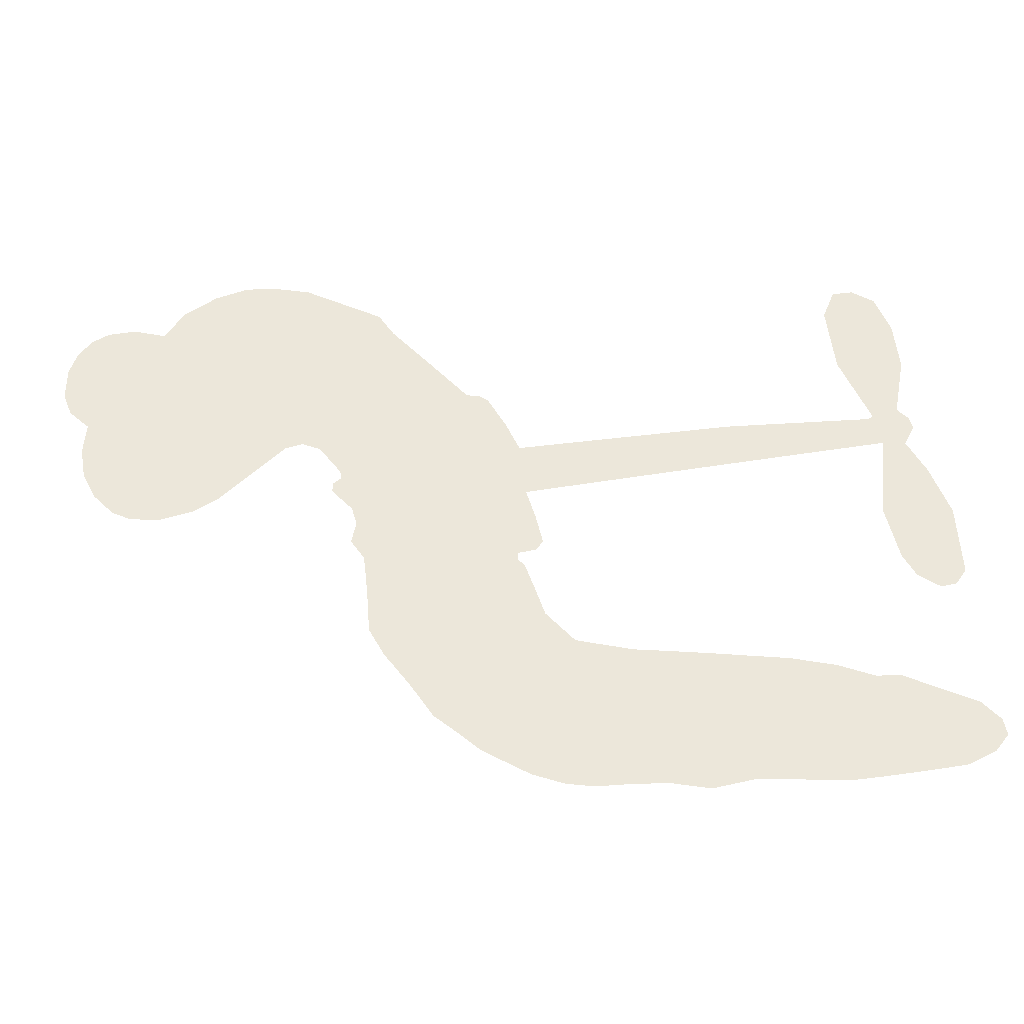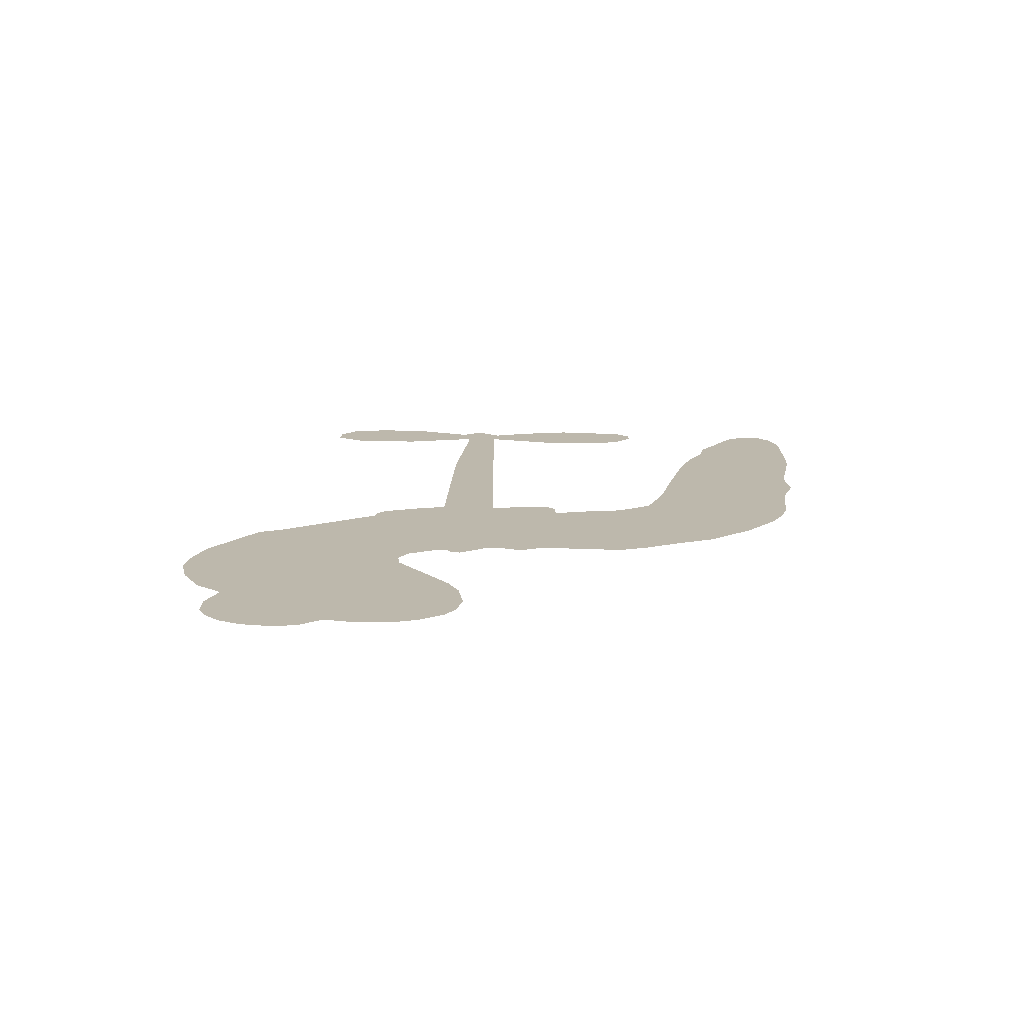
<metadata>
{"format":"obj","ext":"obj","renderer":"f3d","projection":"perspective","resolution":1024,"background":"white","views":[{"elev":-38.4,"azim":-1.9,"up":"+Y"},{"elev":14.8,"azim":-78.8,"up":"+Z"}]}
</metadata>
<code>
v -323.3 14.68 0
v -324.2 19.81 0
v -323.9 24.97 0
v -327 27.8 0
v -328.5 31.27 0
v -328.5 36.73 0
v -327.3 40.64 0
v -325.3 43.48 0
v -322.8 45.16 0
v -318.7 46.04 0
v -313.6 45.15 0
v -310.8 50.05 0
v -305.7 54.15 0
v -300.8 56.31 0
v -296.4 56.75 0
v -290.3 56.04 0
v -278 50.69 0
v -275.5 46.98 0
v -263 33.46 0
v -261.1 33.44 0
v -259.5 32.39 0
v -254.4 22.41 0
v -220.4 27.93 0
v -197.1 30.23 0
v -196.4 30.89 0
v -201.2 42.16 0
v -202.3 53.49 0
v -200.4 58.51 0
v -197.1 59.05 0
v -193.5 57.05 0
v -191.1 50.94 0
v -190.3 42.5 0
v -192.2 32.36 0
v -190.5 30.69 0
v -189.9 28.68 0
v -191.6 25.16 0
v -188.6 19.7 0
v -185.6 11.38 0
v -185.1 -0.41 0
v -186.9 -3.067 0
v -189.3 -3.656 0
v -192.8 -1.504 0
v -194.8 2.13 0
v -196.7 10.98 0
v -195.3 25.15 0
v -253.4 13.35 0
v -250.8 3.539 0
v -251.8 1.936 0
v -254.7 1.161 0
v -254.7 -0.1444 0
v -253.7 -1.109 0
v -250.5 -10.26 0
v -246.1 -15.1 0
v -237.3 -16.58 0
v -213.8 -17.64 0
v -207 -18.7 0
v -201.2 -20.51 0
v -197.2 -20.35 0
v -186.1 -24.84 0
v -183.2 -27.8 0
v -182.7 -30.49 0
v -184.9 -33.36 0
v -189.2 -35.76 0
v -206.5 -38.77 0
v -220.2 -38.79 0
v -226.9 -40.57 0
v -232.9 -39.79 0
v -243.6 -40.57 0
v -247.9 -40.22 0
v -252.8 -38.74 0
v -260.1 -34.84 0
v -267.1 -29.03 0
v -274.7 -18.42 0
v -277.1 -13.89 0
v -278.4 -0.3681 0
v -280.6 2.745 0
v -279.9 6.279 0
v -280.7 9.255 0
v -284 12.69 0
v -284 14.25 0
v -282.7 15.42 0
v -282.9 16.72 0
v -286.4 21.3 0
v -289.2 22.26 0
v -291.9 21.33 0
v -301.9 10.61 0
v -305.4 8.084 0
v -310.7 6.18 0
v -315.1 6.262 0
v -318 7.435 0
v -321.1 10.59 0
v -224.4 19.3 0
v -195.6 29.33 0
v -280.4 16.59 0
v -256.8 0.5879 0
v -252.1 -5.607 0
v -282 13.44 0
v -261.9 30.38 0
v -251.9 8.394 0
v -209.8 22.24 0
v -194.1 31.1 0
v -202.6 23.7 0
v -199 24.43 0
v -282.4 10.96 0
v -256.5 3.44 0
v -198.8 36.53 0
v -192.8 28.56 0
v -195.6 34.55 0
v -186.6 -29.84 0
v -189 0.2416 0
v -281.4 21.04 0
v -255.5 -2.463 0
v -279.6 11.86 0
v -314.5 11.97 0
v -321.1 40 0
v -292.1 26.52 0
v -256.7 27.44 0
v -253.7 4.298 0
v -208.8 29.09 0
v -202.9 29.66 0
v -261.5 2.975 0
v -267.9 30.37 0
v -276 8.937 0
v -285.9 26.76 0
v -256.4 8.209 0
v -197.8 27.25 0
v -261.2 -2.854 0
v -201.1 26.95 0
v -204.5 26.58 0
v -275.6 3.708 0
v -198.9 -27.44 0
v -196 18.06 0
v -198.1 54.72 0
v -191.3 37.43 0
v -185.3 5.485 0
v -321.6 32.05 0
v -206.2 22.97 0
v -199.1 -23.67 0
v -193.5 21.39 0
v -205.7 -25.73 0
v -191.7 -22.64 0
v -195 -25.38 0
v -297.8 48.81 0
v -245.1 -32.03 0
v -318.5 14.62 0
v -307.7 15.11 0
v -324.5 37.64 0
v -272.8 20.58 0
v -257.9 -9.474 0
v -201.7 47.83 0
v -195.2 38.69 0
v -323.4 28.71 0
v -317 25.86 0
v -319.5 28.8 0
v -313 31.75 0
v -317.3 32.5 0
v -197.8 -37.37 0
v -190.6 -27.32 0
v -298.3 52.98 0
v -283.4 44.59 0
v -245.4 -36.51 0
v -305.5 11.96 0
v -296.9 15.97 0
v -310 11.14 0
v -277.2 19.63 0
v -254.2 -8.583 0
v -254.3 -14.86 0
v -315.7 29.25 0
v -310.3 25.2 0
v -314 38.42 0
v -319.8 35.93 0
v -302.5 50.44 0
v -293.1 51.4 0
v -279.8 46.88 0
v -238.3 -40.04 0
v -249.9 -34.01 0
v -275.8 14.99 0
v -276.7 27.66 0
v -314.7 34.92 0
v -309.1 35.75 0
v -284.2 53.37 0
v -283.5 24 0
v -242.2 -34.54 0
v -239.1 -28.14 0
v -278.1 23.72 0
v -283.7 48.98 0
v -269.3 40.29 0
v -281.3 26.95 0
v -288.3 50.78 0
v -283.9 34.85 0
v -277.4 39.45 0
v -283.7 30.54 0
v -277.5 43.48 0
v -278.6 32.89 0
v -289.8 32.42 0
v -272.4 43.65 0
v -287.3 29.97 0
v -273.3 39.73 0
v -275 35.6 0
v -270.6 36.21 0
v -272.2 32.08 0
v -266.1 36.9 0
v -271.7 27.24 0
v -267.9 33.88 0
v -289 25.53 0
v -259.9 0.02714 0
v -263.5 0.08679 0
v -267.8 5.421 0
v -267.5 -5.018 0
v -194.4 53.18 0
v -197.8 50.16 0
v -197.6 45.39 0
v -313.3 18.14 0
v -311.6 14.63 0
v -263.7 21.41 0
v -320 22.15 0
v -298.5 23.59 0
v -250.3 -14.23 0
v -251.1 -21.47 0
v -248.5 -18.22 0
v -252.3 -17.98 0
v -258.9 -19.85 0
v -255.1 -20.84 0
v -244.8 -24.13 0
v -259.2 -27.03 0
v -247.5 -21.7 0
v -249.6 -27 0
v -243 -19.53 0
v -258 -23.41 0
v -270.7 -23.65 0
v -254.4 -26.42 0
v -316.8 41.98 0
v -317.5 38.57 0
v -306.6 50.1 0
v -308.7 45.66 0
v -304.2 46.32 0
v -305.7 40.57 0
v -293.4 56.4 0
v -295.2 53.84 0
v -249.8 -37.51 0
v -255 -34.17 0
v -307.4 30.22 0
v -287.2 54.71 0
v -291.7 43.25 0
v -272.2 6.59 0
v -271 1.89 0
v -268.3 13.33 0
v -272.1 11.04 0
v -268.6 9.346 0
v -263.5 8.15 0
v -269 -12.62 0
v -197.5 41.67 0
v -194.1 43.68 0
v -190.7 46.72 0
v -194.2 48.52 0
v -315.1 15.3 0
v -317.4 18.85 0
v -314.7 22.21 0
v -259.1 23.31 0
v -266.8 25.42 0
v -320.5 25.54 0
v -294.8 23.78 0
v -296.9 28.4 0
v -294.4 18.65 0
v -302.4 16.54 0
v -298.2 19.67 0
v -302.6 21.23 0
v -303.1 26.76 0
v -248.4 -30.52 0
v -245.4 -28.04 0
v -252.6 -30.22 0
v -256.9 -30.41 0
v -240.1 -23.52 0
v -225.3 -17.04 0
v -238.8 -19.98 0
v -235.6 -23.32 0
v -231.2 -16.78 0
v -234.5 -27.81 0
v -236.3 -31.65 0
v -227.4 -24.53 0
v -234.6 -19.64 0
v -239.9 -31.7 0
v -234.4 -35.62 0
v -231.6 -25.06 0
v -230.1 -20.91 0
v -229.4 -36.14 0
v -225.9 -20.92 0
v -228.3 -30.21 0
v -219.8 -25.58 0
v -232.2 -31.38 0
v -219.5 -17.35 0
v -223.5 -24.04 0
v -224.6 -28.1 0
v -220.2 -21.42 0
v -223.6 -33.94 0
v -214.6 -23.22 0
v -241.6 -15.86 0
v -310.7 41.58 0
v -309.8 32.52 0
v -310.7 29.21 0
v -306.5 33.53 0
v -305.8 37.02 0
v -303.3 30.88 0
v -299.4 38.59 0
v -302.9 34.62 0
v -299.1 32.3 0
v -294.5 32.31 0
v -292.1 29.89 0
v -292.2 37.58 0
v -296.7 35.59 0
v -291.1 47.53 0
v -294.9 45.84 0
v -287.7 44.91 0
v -299.7 44.15 0
v -295.8 41.42 0
v -287.9 40.01 0
v -267.1 1.642 0
v -269.2 -1.53 0
v -277.7 -7.121 0
v -273.9 -1.641 0
v -278 -3.764 0
v -274.6 -5.101 0
v -273.4 -9.903 0
v -264.5 4.918 0
v -259.8 6.472 0
v -260.2 11.39 0
v -272.9 -14.6 0
v -263 -23 0
v -321.1 17.74 0
v -260.6 26.8 0
v -270.3 23.61 0
v -274.2 24.29 0
v -268.2 19.33 0
v -264.8 28.34 0
v -299.4 13.29 0
v -299.8 26.69 0
v -306.8 26.54 0
v -307.1 22.02 0
v -310.9 21.26 0
v -225.8 -36.96 0
v -220.2 -30.43 0
v -308.6 39.02 0
v -303.1 42.98 0
v -288.5 36.13 0
v -269.3 -8.631 0
v -263.7 -10.23 0
v -277.4 -10.49 0
v -256.7 12.22 0
v -255.9 17.65 0
v -264.2 12.63 0
v -260.9 16.8 0
v -263.3 24.71 0
v -271.5 16.35 0
v -305.8 18.42 0
v -219.4 -34.62 0
v -213.4 -38.8 0
v -212.6 -31.44 0
v -216.8 -38.8 0
v -215.1 -34.97 0
v -210.7 -35.39 0
v -216.4 -31.4 0
v -214.7 -27.53 0
v -206.9 -31.22 0
v -210.5 -25.59 0
v -208.1 -22.48 0
v -204.4 -22.32 0
v -210.4 -18.18 0
v -238.9 16.33 0
v -237.4 25.18 0
v -258.5 19.87 0
v -264.9 16.83 0
v -206.8 -35 0
v -201.4 -33.08 0
v -202.2 -38.12 0
v -194.7 -30.49 0
v -211.6 -21.49 0
v -246.1 14.84 0
v -198.3 -31.05 0
v -193.5 -36.58 0
v -196 -33.93 0
v -191.9 -33.11 0
v -245.9 23.8 0
v -253.1 19.36 0
v -250.1 23.11 0
v -190.6 5.212 0
v -188.1 8.321 0
v -191.3 13.47 0
v -195.8 6.553 0
v -192.3 9.125 0
v -325.2 33.7 0
v -258 -5.471 0
v -261.8 -6.786 0
v -280.2 36.58 0
v -281.6 40.65 0
v -275.5 30.96 0
v -263.6 -31.87 0
v -263.2 -27.89 0
v -216.7 -20.01 0
v -268.5 -18.22 0
v -263.6 -18.38 0
v -259.7 -14.83 0
v -265.8 -15.08 0
v -257.1 -12.75 0
v -262.8 -13.41 0
v -209.9 -29.14 0
v -202.9 -29.03 0
v -202.1 -25.54 0
v -247.3 19.35 0
v -249.7 14.1 0
v -243 18.12 0
v -241.7 24.49 0
v -231.6 17.82 0
v -239.4 20.69 0
v -235.2 17.07 0
v -228.9 26.56 0
v -234.3 21.68 0
v -229.7 22.01 0
v -233.2 25.87 0
v -228 18.56 0
v -187.1 15.54 0
v -192 17.46 0
v -196.4 14.52 0
v -284.5 38.45 0
v -272.7 -21.03 0
v -266.9 -21.82 0
v -268.9 -26.32 0
v -265.5 -25.55 0
v -250.2 17.48 0
v -214.6 28.51 0
v -211.4 26 0
v -217.1 20.77 0
v -213.5 21.51 0
v -216 24.69 0
v -220.1 23.72 0
v -224.7 27.25 0
v -225.7 23.22 0
v -238 -35.05 0
v -241.1 -38.06 0
f 112 206 391
f 186 160 174
f 75 130 76
f 203 122 201
f 105 121 206
f 45 107 93
f 51 50 112
f 123 78 77
f 89 88 114
f 125 118 99
f 1 91 145
f 162 164 87
f 25 108 106
f 43 42 110
f 80 79 97
f 126 93 24
f 58 138 142
f 179 299 180
f 128 129 102
f 105 125 325
f 52 166 167
f 143 159 172
f 240 176 70
f 142 138 131
f 176 240 161
f 223 231 219
f 59 158 109
f 95 112 50
f 117 21 98
f 113 94 97
f 97 104 113
f 104 78 113
f 349 383 22
f 166 112 391
f 105 95 49
f 74 73 327
f 51 112 96
f 82 94 111
f 107 34 101
f 52 218 53
f 323 345 322
f 203 260 122
f 90 89 114
f 167 221 218
f 145 256 257
f 91 90 114
f 298 232 170
f 98 19 334
f 282 183 437
f 77 76 130
f 4 3 152
f 152 5 4
f 56 365 366
f 45 126 103
f 115 9 8
f 8 7 147
f 45 139 36
f 106 151 252
f 147 7 6
f 381 158 375
f 114 145 91
f 246 208 245
f 136 154 156
f 10 9 115
f 19 122 334
f 205 83 124
f 17 174 18
f 84 205 116
f 165 111 94
f 182 83 111
f 162 146 164
f 239 15 159
f 206 207 127
f 129 137 102
f 236 234 235
f 350 250 326
f 172 159 14
f 180 302 342
f 126 45 93
f 322 318 320
f 239 238 15
f 211 150 212
f 5 152 390
f 136 152 154
f 25 93 101
f 31 30 210
f 107 45 36
f 124 192 197
f 161 183 144
f 119 430 137
f 120 119 129
f 296 364 376
f 359 361 355
f 287 274 285
f 363 373 406
f 276 285 281
f 50 49 95
f 53 218 220
f 275 54 297
f 49 48 118
f 126 128 103
f 274 287 294
f 58 57 138
f 78 123 113
f 407 406 131
f 118 105 49
f 375 158 142
f 68 161 69
f 61 109 62
f 421 139 132
f 109 60 59
f 166 52 96
f 423 394 160
f 60 109 61
f 348 349 351
f 85 84 116
f 141 58 142
f 162 87 86
f 43 110 385
f 134 32 151
f 386 385 135
f 110 42 41
f 110 135 385
f 102 103 128
f 57 366 407
f 40 110 41
f 40 39 110
f 421 387 420
f 119 137 129
f 141 158 59
f 37 36 139
f 105 206 95
f 47 118 48
f 94 81 97
f 95 206 112
f 430 433 432
f 432 100 430
f 413 416 369
f 82 81 94
f 177 165 94
f 98 20 19
f 98 21 20
f 97 79 104
f 63 62 109
f 108 151 106
f 117 330 259
f 210 133 211
f 93 107 101
f 83 82 111
f 259 22 117
f 348 99 46
f 47 99 118
f 24 93 25
f 132 139 45
f 35 34 107
f 126 24 128
f 101 34 33
f 118 125 105
f 130 123 77
f 115 8 147
f 128 24 120
f 108 101 33
f 27 133 28
f 108 33 134
f 255 253 254
f 185 111 165
f 28 133 29
f 133 30 29
f 129 128 120
f 110 39 135
f 159 15 14
f 145 114 256
f 193 160 394
f 101 108 25
f 389 388 385
f 36 35 107
f 168 154 153
f 81 80 97
f 372 373 363
f 151 108 134
f 214 114 164
f 145 257 329
f 163 265 335
f 179 233 171
f 390 6 5
f 147 390 171
f 113 123 177
f 177 123 248
f 209 346 392
f 397 396 225
f 261 154 152
f 27 150 211
f 253 252 151
f 152 136 390
f 3 2 216
f 168 169 300
f 261 152 3
f 168 156 154
f 261 153 154
f 234 236 172
f 179 156 155
f 147 171 115
f 64 374 372
f 375 380 381
f 141 142 158
f 142 131 375
f 172 14 13
f 143 173 239
f 308 205 197
f 196 198 187
f 283 175 67
f 161 144 176
f 264 266 163
f 214 146 213
f 85 262 264
f 262 85 116
f 114 88 164
f 87 164 88
f 177 94 113
f 332 148 331
f 112 166 96
f 166 149 403
f 346 209 345
f 223 219 221
f 169 168 153
f 155 156 168
f 265 162 86
f 162 265 146
f 179 180 170
f 11 10 232
f 136 156 171
f 171 156 179
f 12 234 13
f 172 13 234
f 173 311 189
f 189 311 313
f 16 173 189
f 200 198 199
f 288 280 284
f 183 282 144
f 270 184 224
f 70 176 241
f 245 248 123
f 148 165 177
f 188 194 192
f 188 182 185
f 179 155 299
f 179 170 233
f 299 300 242
f 301 302 180
f 188 192 124
f 17 181 186
f 83 182 124
f 438 161 68
f 437 283 279
f 288 290 286
f 220 226 228
f 332 165 148
f 188 185 178
f 17 186 174
f 189 186 181
f 174 193 18
f 185 182 111
f 202 187 200
f 182 188 124
f 16 189 243
f 311 173 312
f 189 313 186
f 194 190 192
f 18 193 196
f 194 188 178
f 190 195 197
f 160 193 174
f 198 196 193
f 122 204 201
f 393 194 199
f 160 313 316
f 304 314 343
f 190 197 192
f 198 193 191
f 197 195 308
f 199 191 393
f 198 191 199
f 395 194 178
f 198 200 187
f 201 200 199
f 204 19 202
f 395 199 194
f 201 395 203
f 332 178 185
f 204 202 200
f 260 331 333
f 201 204 200
f 19 204 122
f 83 205 84
f 197 205 124
f 207 206 121
f 206 127 391
f 324 317 207
f 130 320 246
f 250 350 249
f 123 130 245
f 127 207 209
f 207 121 324
f 30 133 210
f 133 27 211
f 150 26 212
f 210 211 255
f 252 212 26
f 253 255 212
f 146 354 339
f 258 153 216
f 146 214 164
f 256 214 213
f 353 247 333
f 348 46 349
f 2 1 329
f 216 257 258
f 307 263 308
f 354 267 338
f 52 167 218
f 221 220 218
f 221 167 223
f 269 270 227
f 219 226 220
f 53 220 228
f 167 222 223
f 219 220 221
f 402 400 404
f 328 225 229
f 222 229 223
f 269 227 271
f 226 227 224
f 224 273 228
f 397 72 396
f 71 70 241
f 227 226 219
f 226 224 228
f 223 229 231
f 144 269 176
f 273 224 184
f 297 53 228
f 399 251 327
f 231 229 225
f 400 402 399
f 426 427 425
f 71 241 272
f 219 231 227
f 10 115 232
f 233 115 171
f 170 232 233
f 115 233 232
f 11 235 12
f 234 12 235
f 11 232 298
f 236 143 172
f 235 11 298
f 235 237 343
f 299 301 180
f 237 302 304
f 143 239 159
f 173 16 238
f 173 238 239
f 70 69 240
f 161 240 69
f 176 269 271
f 271 231 272
f 338 268 337
f 262 263 217
f 314 312 143
f 189 181 243
f 316 313 244
f 246 245 130
f 249 248 245
f 319 322 321
f 318 207 317
f 250 249 208
f 215 260 333
f 249 245 208
f 248 247 353
f 250 208 324
f 247 248 249
f 325 250 324
f 325 326 250
f 230 399 424
f 400 222 401
f 106 252 26
f 253 151 32
f 255 254 31
f 212 252 253
f 210 255 31
f 253 32 254
f 212 255 211
f 214 256 114
f 257 256 213
f 257 213 258
f 216 2 329
f 339 258 213
f 169 153 258
f 330 117 98
f 326 351 350
f 331 260 203
f 259 330 352
f 3 216 261
f 153 261 216
f 263 262 116
f 266 264 262
f 310 304 305
f 301 242 303
f 265 266 267
f 266 262 217
f 267 266 217
f 265 163 266
f 268 267 217
f 268 338 267
f 263 336 217
f 268 303 337
f 270 269 144
f 227 231 271
f 270 144 282
f 227 270 224
f 272 231 225
f 176 271 241
f 272 225 396
f 241 271 272
f 184 278 276
f 228 273 275
f 276 284 285
f 285 274 277
f 273 276 275
f 284 276 278
f 184 276 273
f 54 275 281
f 175 283 437
f 276 281 275
f 279 184 282
f 278 184 279
f 437 279 282
f 290 288 284
f 376 398 296
f 277 54 281
f 282 184 270
f 438 183 161
f 66 286 67
f 67 286 283
f 279 290 278
f 284 280 285
f 285 280 287
f 277 281 285
f 340 65 295
f 278 290 284
f 292 287 280
f 294 287 292
f 340 286 66
f 341 293 295
f 292 280 293
f 358 359 355
f 279 283 290
f 286 290 283
f 293 280 288
f 291 294 398
f 294 292 289
f 295 293 288
f 289 292 293
f 294 289 296
f 294 291 274
f 340 288 286
f 293 341 289
f 361 362 341
f 365 376 364
f 342 170 180
f 275 297 228
f 237 235 298
f 300 299 155
f 301 299 242
f 168 300 155
f 337 300 169
f 242 337 303
f 342 302 237
f 305 301 303
f 311 312 244
f 336 303 268
f 307 310 306
f 301 305 302
f 305 303 306
f 303 336 306
f 304 302 305
f 307 306 263
f 305 306 310
f 308 263 116
f 307 195 309
f 308 116 205
f 195 307 308
f 309 344 316
f 309 244 315
f 307 309 310
f 315 310 309
f 312 173 143
f 313 311 244
f 314 143 236
f 315 312 314
f 244 309 316
f 186 313 160
f 343 314 236
f 315 314 304
f 315 304 310
f 244 312 315
f 344 309 195
f 393 394 423
f 208 246 317
f 318 317 246
f 75 320 130
f 207 318 209
f 323 251 345
f 320 318 246
f 320 321 322
f 322 319 323
f 320 75 321
f 318 322 209
f 347 74 323
f 327 323 74
f 317 324 208
f 325 324 121
f 105 325 121
f 326 325 125
f 348 326 125
f 350 247 249
f 230 425 399
f 323 327 251
f 427 397 328
f 73 399 327
f 145 329 1
f 216 329 257
f 334 330 98
f 215 352 260
f 332 331 203
f 331 148 333
f 178 332 203
f 332 185 165
f 353 333 148
f 371 247 350
f 122 260 334
f 334 260 352
f 336 263 306
f 265 86 335
f 268 217 336
f 300 337 242
f 337 169 338
f 169 258 339
f 265 354 146
f 146 339 213
f 169 339 338
f 65 340 66
f 288 340 295
f 65 355 295
f 341 295 355
f 237 298 342
f 170 342 298
f 235 343 236
f 304 343 237
f 195 190 344
f 423 344 190
f 346 345 251
f 322 345 209
f 399 425 400
f 391 392 149
f 99 348 125
f 323 319 347
f 413 410 368
f 259 370 22
f 215 351 370
f 326 348 351
f 371 333 247
f 370 351 349
f 371 215 333
f 259 352 215
f 334 352 330
f 148 177 353
f 248 353 177
f 267 354 265
f 339 354 338
f 360 363 357
f 289 341 362
f 357 359 360
f 358 356 359
f 364 140 365
f 360 359 356
f 355 65 358
f 361 359 357
f 356 64 360
f 364 405 140
f 361 357 362
f 355 361 341
f 357 363 405
f 289 362 296
f 360 64 372
f 374 157 373
f 296 362 364
f 362 357 405
f 366 365 140
f 398 376 55
f 366 140 407
f 56 366 57
f 417 415 418
f 365 56 367
f 428 384 383
f 22 370 349
f 215 370 259
f 350 351 371
f 215 371 351
f 373 157 380
f 363 360 372
f 378 375 131
f 373 378 406
f 372 374 373
f 381 380 379
f 365 367 376
f 55 376 367
f 377 410 408
f 46 383 349
f 406 378 131
f 373 380 378
f 63 381 379
f 380 375 378
f 157 379 380
f 63 109 381
f 158 381 109
f 408 382 384
f 22 383 384
f 386 135 38
f 377 408 428
f 428 46 409
f 385 386 389
f 387 386 38
f 389 44 388
f 421 420 37
f 422 44 387
f 386 387 389
f 43 385 388
f 44 389 387
f 171 390 136
f 6 390 147
f 392 391 127
f 166 391 149
f 209 392 127
f 149 392 346
f 394 393 191
f 190 194 393
f 193 394 191
f 423 160 316
f 203 395 178
f 199 395 201
f 272 396 71
f 222 328 229
f 328 397 225
f 291 398 55
f 294 296 398
f 400 328 222
f 401 222 167
f 399 402 251
f 167 403 401
f 404 149 346
f 404 400 401
f 346 251 402
f 166 403 167
f 404 403 149
f 404 401 403
f 346 402 404
f 140 405 363
f 362 405 364
f 407 131 138
f 363 406 140
f 407 138 57
f 140 406 407
f 410 377 368
f 413 411 410
f 428 408 384
f 382 408 410
f 413 414 416
f 382 410 411
f 369 411 413
f 416 414 412
f 436 434 435
f 413 368 414
f 417 416 412
f 92 436 419
f 418 369 416
f 417 419 436
f 139 421 37
f 417 418 416
f 417 412 419
f 387 38 420
f 422 421 132
f 344 423 316
f 421 422 387
f 393 423 190
f 72 397 427
f 399 73 424
f 400 425 328
f 425 427 328
f 425 230 426
f 72 427 426
f 46 428 383
f 377 428 409
f 119 429 430
f 137 430 100
f 432 433 431
f 429 23 433
f 434 431 433
f 433 430 429
f 434 433 23
f 415 417 436
f 92 431 434
f 434 436 92
f 434 23 435
f 415 436 435
f 437 183 438
f 68 175 438
f 437 438 175

</code>
